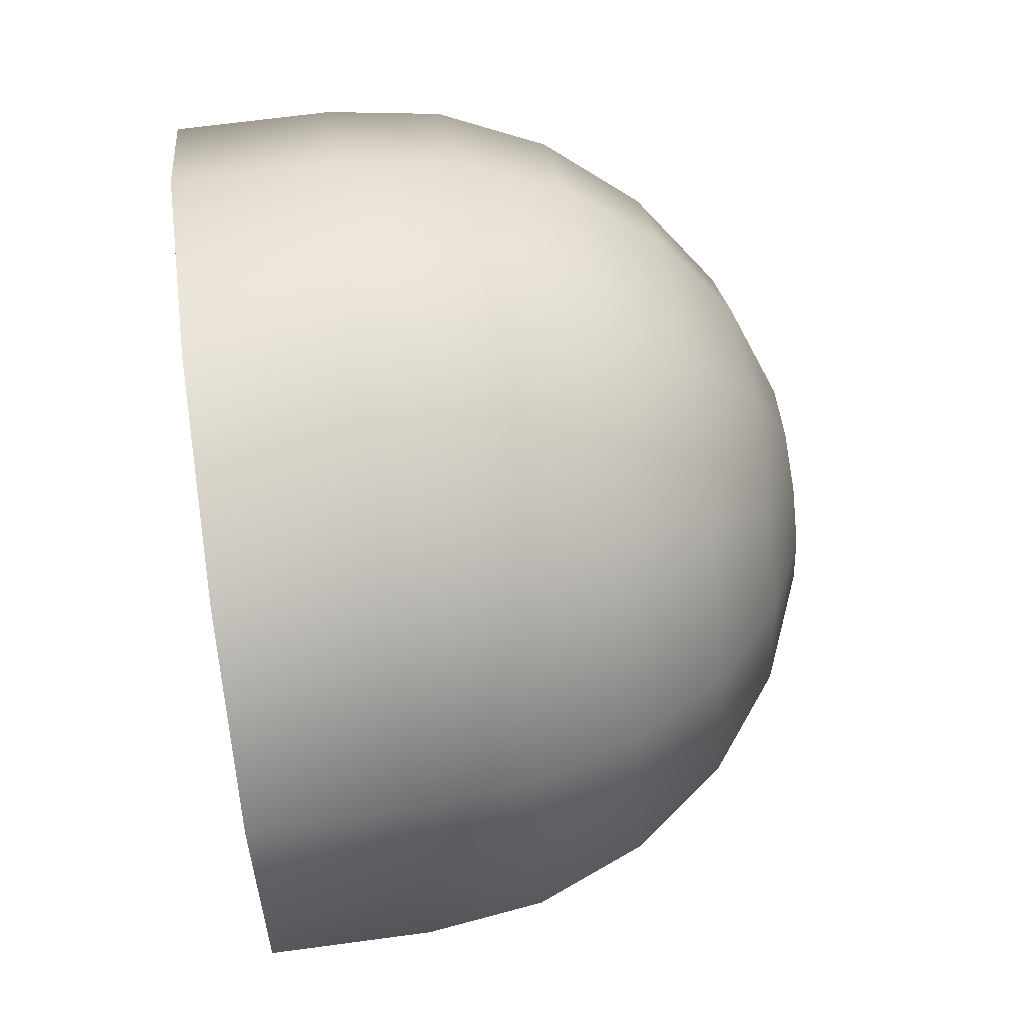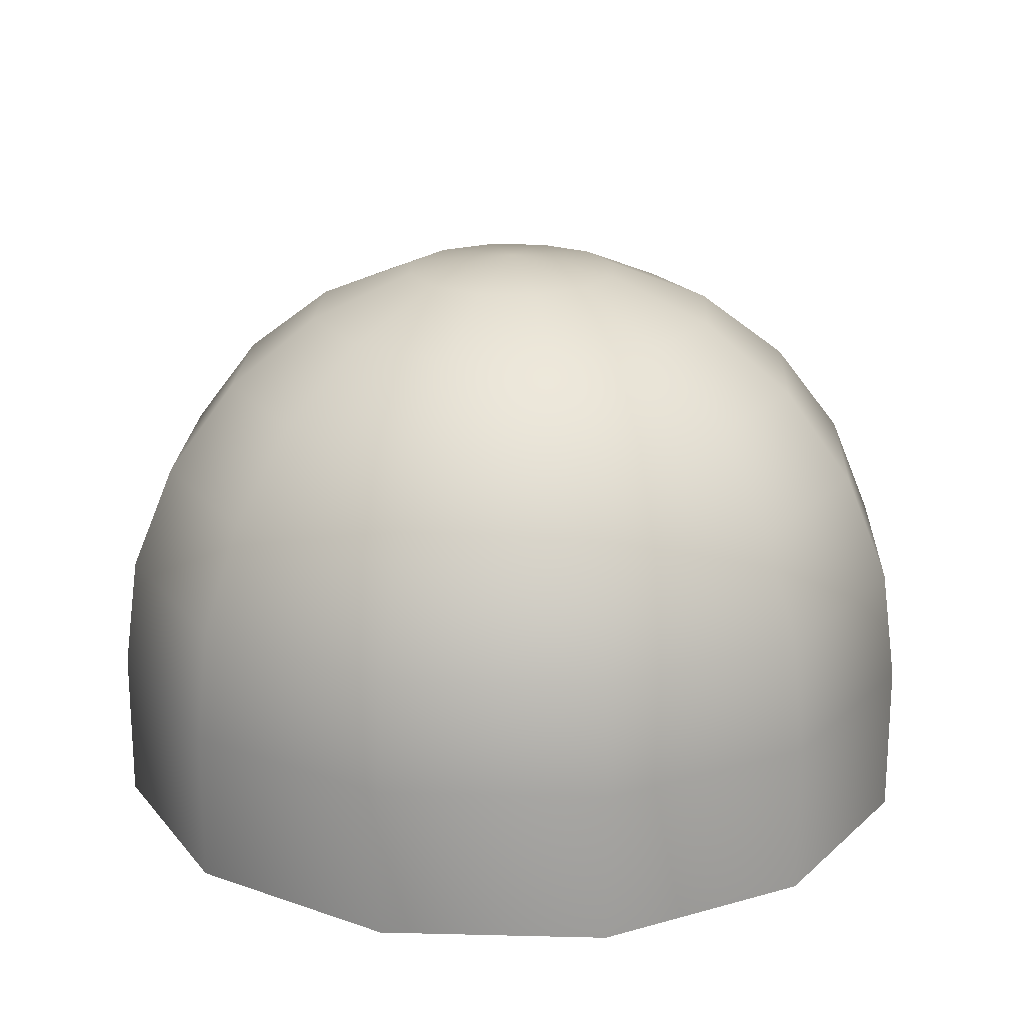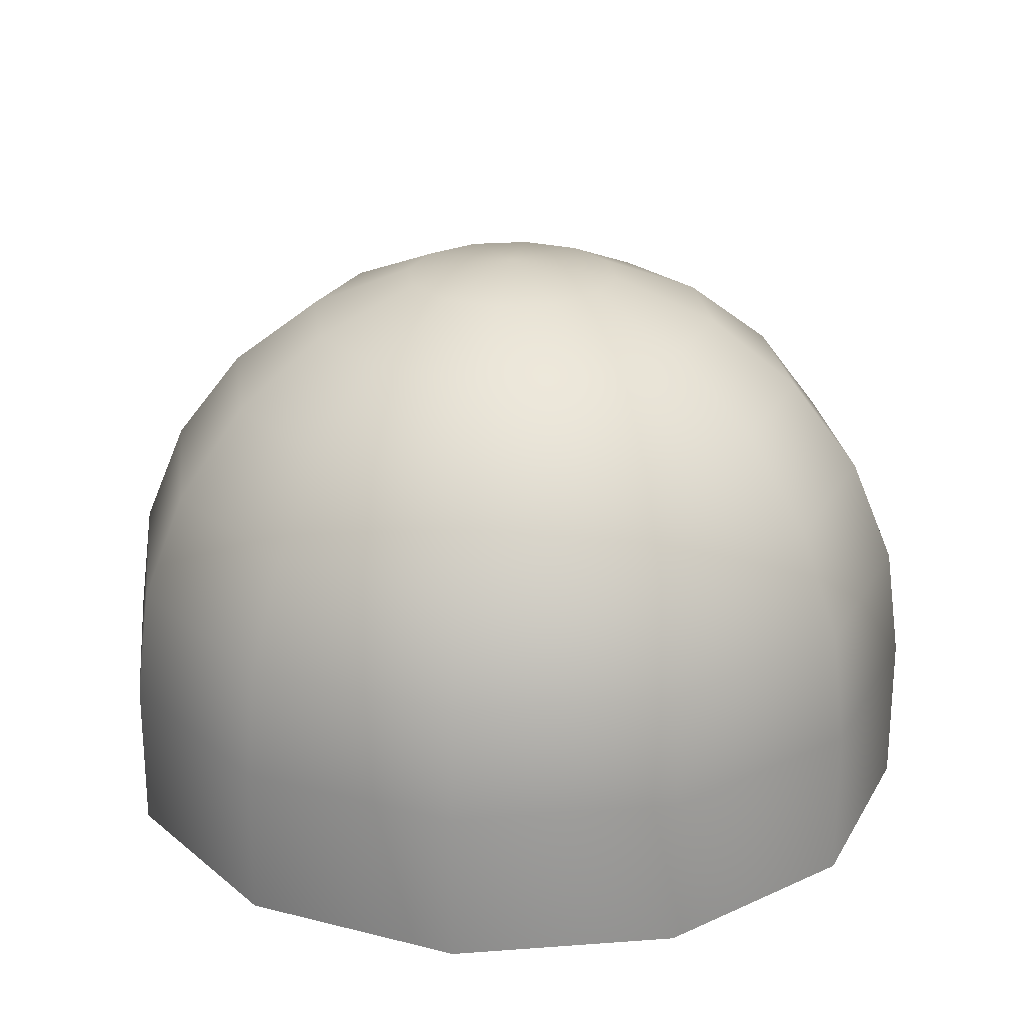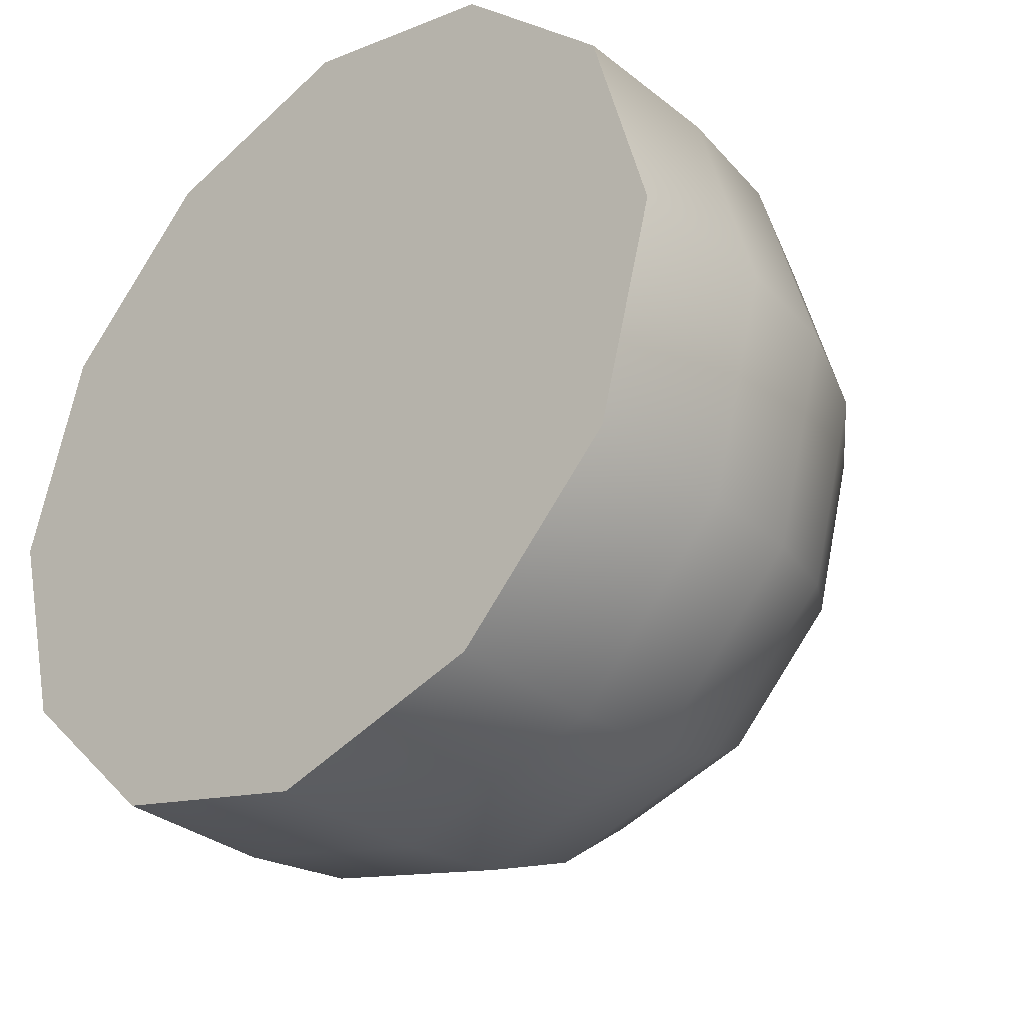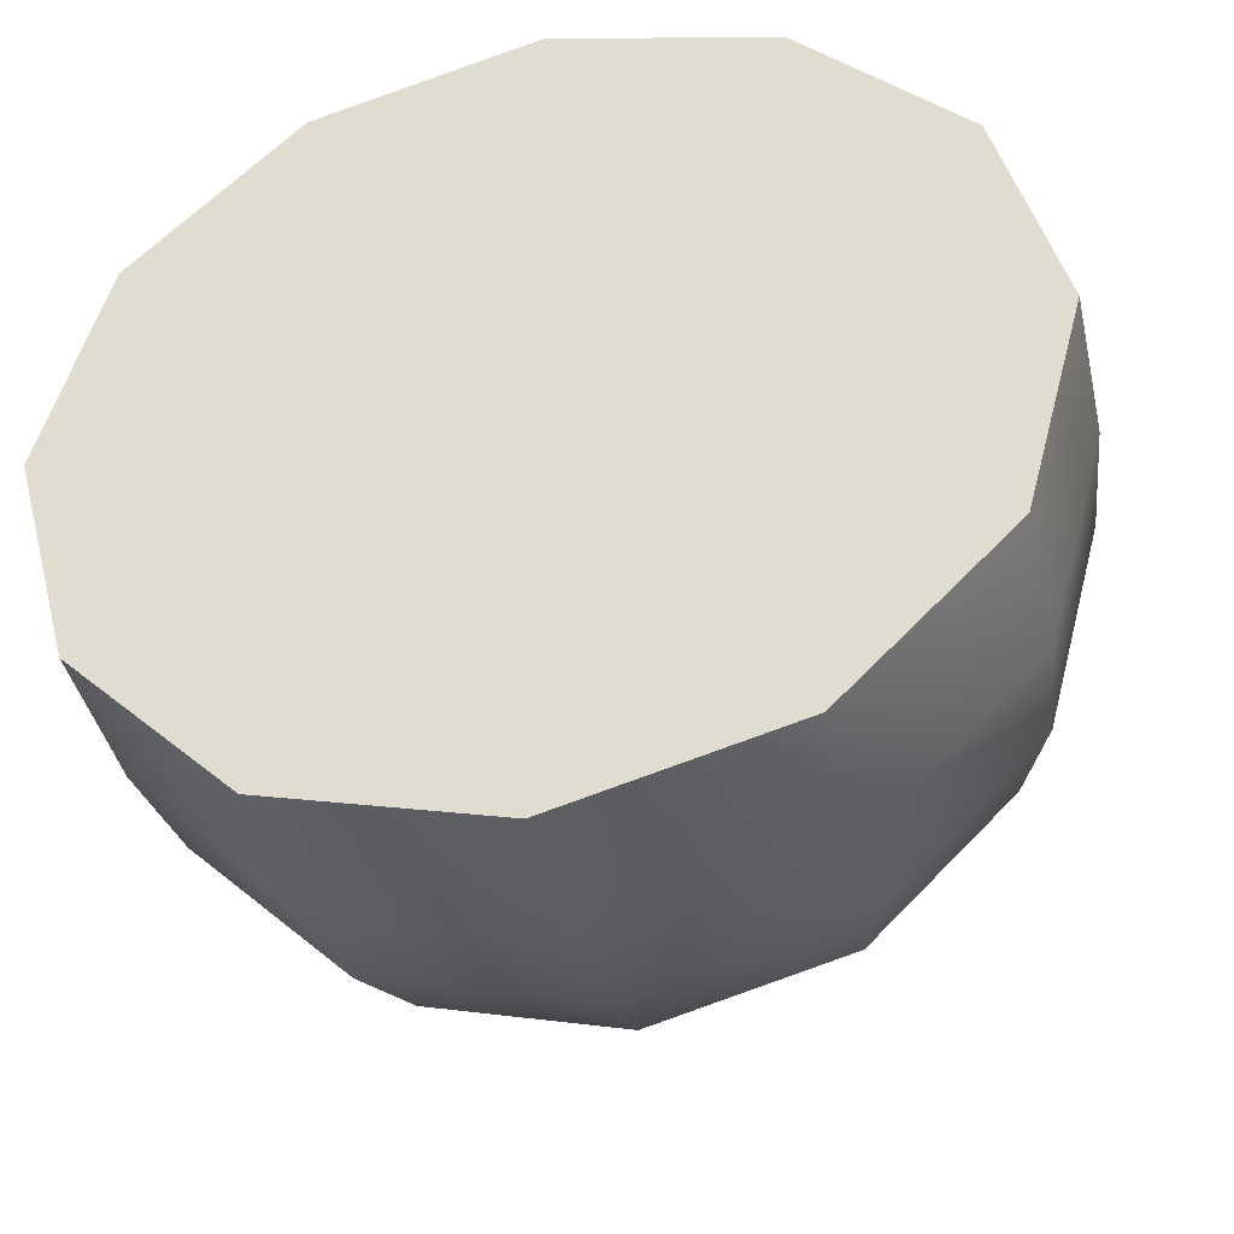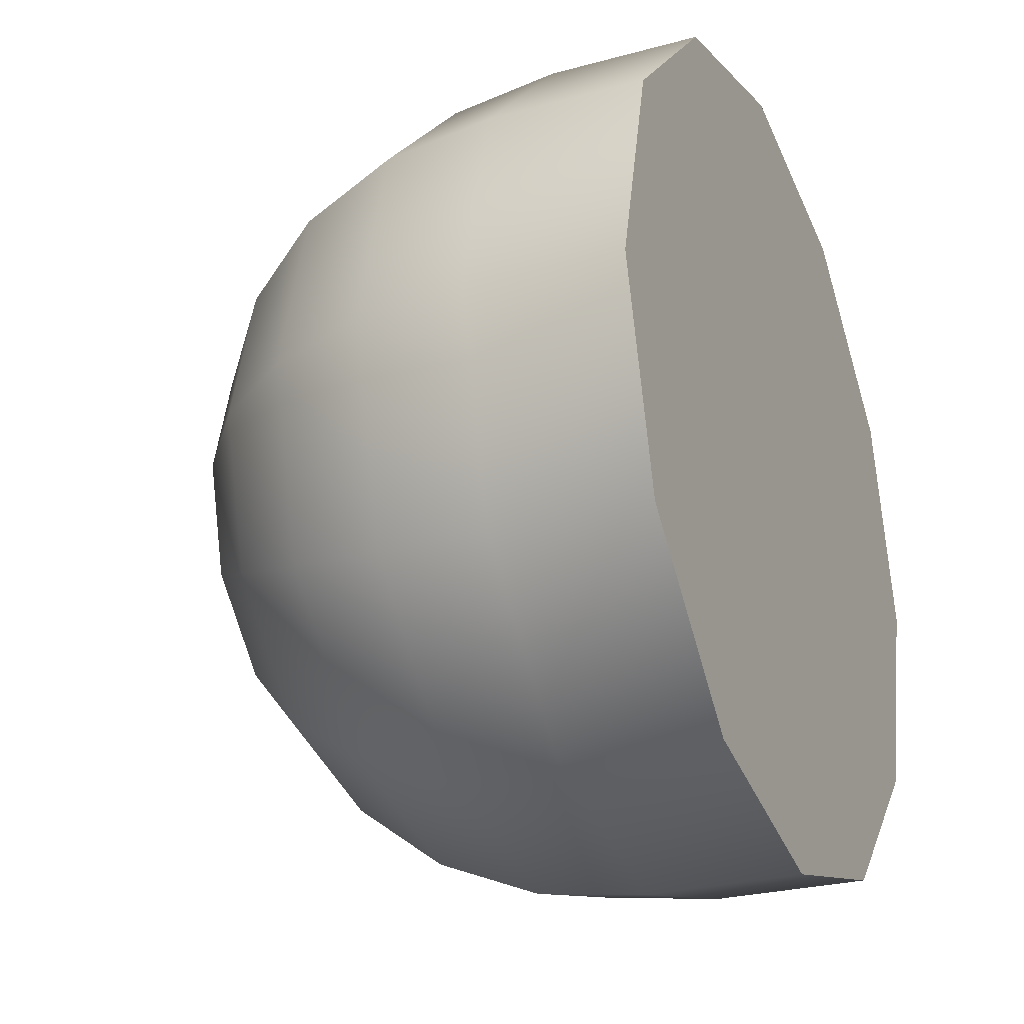
<metadata>
{"format":"obj","ext":"obj","renderer":"f3d","projection":"perspective","resolution":1024,"background":"white","views":[{"elev":66.4,"azim":82.3,"up":"+Z"},{"elev":20.2,"azim":-102.4,"up":"+Y"},{"elev":23.8,"azim":157.9,"up":"+Y"},{"elev":-32.9,"azim":42.7,"up":"+Z"},{"elev":-40.6,"azim":12.7,"up":"+Z"},{"elev":-26.2,"azim":-66.6,"up":"+Z"}]}
</metadata>
<code>
o meshes_0-0_Mesh.007
v -22.21 93.03 -12.82
v -12.82 102.2 -22.21
v -12.82 93.03 -22.21
v 0 102.2 -25.65
v 0 108.8 -24.77
v 12.39 108.8 -21.46
v 11.11 115 -19.23
v 19.23 115 -11.11
v 15.71 120.3 -9.066
v 18.14 120.3 2e-05
v 12.82 124.4 2e-05
v 11.11 124.4 6.41
v 5.746 127 3.316
v 3.316 127 5.746
v 0 127.9 2.1e-05
v 0 127 6.637
v -3.316 127 5.746
v 0 124.4 12.82
v -6.41 124.4 11.11
v 0 120.3 18.14
v -9.066 120.3 15.71
v 0 115 22.21
v -11.11 115 19.23
v 0 108.8 24.77
v -12.39 108.8 21.46
v 0 102.2 25.65
v -12.82 102.2 22.21
v 0 93.03 25.65
v -12.82 93.03 22.21
v -22.21 102.2 12.82
v -22.21 93.03 12.82
v -25.65 102.2 1.7e-05
v -24.77 108.8 1.8e-05
v -21.46 108.8 -12.39
v -19.23 115 -11.11
v -11.11 115 -19.23
v -9.066 120.3 -15.71
v 0 120.3 -18.14
v 0 124.4 -12.82
v 6.41 124.4 -11.11
v 3.316 127 -5.746
v 5.746 127 -3.316
v 6.637 127 2.1e-05
v 0 93.03 -25.65
v 12.82 102.2 -22.21
v 21.46 108.8 -12.39
v 22.21 115 1.9e-05
v 15.71 120.3 9.066
v 6.41 124.4 11.11
v -25.65 93.03 1.5e-05
v -22.21 102.2 -12.82
v -12.39 108.8 -21.46
v 0 115 -22.21
v 9.066 120.3 -15.71
v 11.11 124.4 -6.41
v -21.46 108.8 12.39
v -19.23 115 11.11
v -15.71 120.3 9.066
v -11.11 124.4 6.41
v -5.746 127 3.316
v 9.066 120.3 15.71
v 11.11 115 19.23
v 12.39 108.8 21.46
v 12.82 102.2 22.21
v 12.82 93.03 22.21
v -22.21 115 1.9e-05
v -18.14 120.3 2e-05
v -12.82 124.4 2e-05
v -6.637 127 2.1e-05
v 19.23 115 11.11
v 21.46 108.8 12.39
v 22.21 102.2 12.82
v 22.21 93.03 12.82
v -15.71 120.3 -9.066
v -11.11 124.4 -6.41
v -5.746 127 -3.316
v 24.77 108.8 1.8e-05
v 25.65 102.2 1.7e-05
v 25.65 93.03 1.5e-05
v -6.41 124.4 -11.11
v -3.316 127 -5.746
v 0 93.03 -25.65
v 12.82 93.03 -22.21
v 0 93.03 25.65
v 12.82 93.03 22.21
v 22.21 93.03 -12.82
v 22.21 93.03 12.82
v 25.65 93.03 1.5e-05
v 22.21 102.2 -12.82
v 22.21 93.03 -12.82
v 0 127 -6.637
v -22.21 93.03 -12.82
v -12.82 93.03 -22.21
v -22.21 93.03 12.82
v -12.82 93.03 22.21
v 0 93.03 -25.65
v 12.82 93.03 -22.21
v -25.65 93.03 1.5e-05
v -22.21 93.03 -12.82
v -22.21 93.03 12.82
f 1 2 3
f 2 4 3
f 2 5 4
f 5 6 4
f 5 7 6
f 7 8 6
f 7 9 8
f 9 10 8
f 9 11 10
f 11 12 10
f 11 13 12
f 13 14 12
f 13 15 14
f 15 16 14
f 15 17 16
f 17 18 16
f 17 19 18
f 19 20 18
f 19 21 20
f 21 22 20
f 21 23 22
f 23 24 22
f 23 25 24
f 25 26 24
f 25 27 26
f 27 28 26
f 27 29 28
f 29 30 31
f 30 32 31
f 30 33 32
f 33 34 32
f 33 35 34
f 35 36 34
f 35 37 36
f 37 38 36
f 37 39 38
f 39 40 38
f 39 41 40
f 41 42 40
f 41 15 42
f 15 43 42
f 15 13 43
f 13 11 43
f 3 4 44
f 4 45 44
f 4 6 45
f 6 46 45
f 6 8 46
f 8 47 46
f 8 10 47
f 10 48 47
f 10 12 48
f 12 49 48
f 12 14 49
f 14 16 49
f 31 32 50
f 32 51 50
f 32 34 51
f 34 52 51
f 34 36 52
f 36 53 52
f 36 38 53
f 38 54 53
f 38 40 54
f 40 55 54
f 40 42 55
f 42 43 55
f 29 27 30
f 27 56 30
f 27 25 56
f 25 57 56
f 25 23 57
f 23 58 57
f 23 21 58
f 21 59 58
f 21 19 59
f 19 60 59
f 19 17 60
f 17 15 60
f 16 18 49
f 18 61 49
f 18 20 61
f 20 62 61
f 20 22 62
f 22 63 62
f 22 24 63
f 24 64 63
f 24 26 64
f 26 65 64
f 26 28 65
f 30 56 33
f 56 66 33
f 56 57 66
f 57 67 66
f 57 58 67
f 58 68 67
f 58 59 68
f 59 69 68
f 59 60 69
f 60 15 69
f 49 61 48
f 61 70 48
f 61 62 70
f 62 71 70
f 62 63 71
f 63 72 71
f 63 64 72
f 64 73 72
f 64 65 73
f 33 66 35
f 66 74 35
f 66 67 74
f 67 75 74
f 67 68 75
f 68 76 75
f 68 69 76
f 69 15 76
f 48 70 47
f 70 77 47
f 70 71 77
f 71 78 77
f 71 72 78
f 72 79 78
f 72 73 79
f 35 74 37
f 74 80 37
f 74 75 80
f 75 81 80
f 75 76 81
f 76 15 81
f 82 83 84
f 83 85 84
f 83 86 85
f 86 87 85
f 86 88 87
f 47 77 46
f 77 89 46
f 77 78 89
f 78 90 89
f 78 79 90
f 50 51 1
f 51 2 1
f 51 52 2
f 52 5 2
f 52 53 5
f 37 80 39
f 80 91 39
f 80 81 91
f 81 15 91
f 92 93 94
f 93 95 94
f 93 96 95
f 96 84 95
f 46 89 45
f 89 97 45
f 89 90 97
f 54 7 53
f 7 5 53
f 55 9 54
f 9 7 54
f 43 11 55
f 11 9 55
f 15 41 91
f 41 39 91
f 97 44 45
f 98 99 100

</code>
